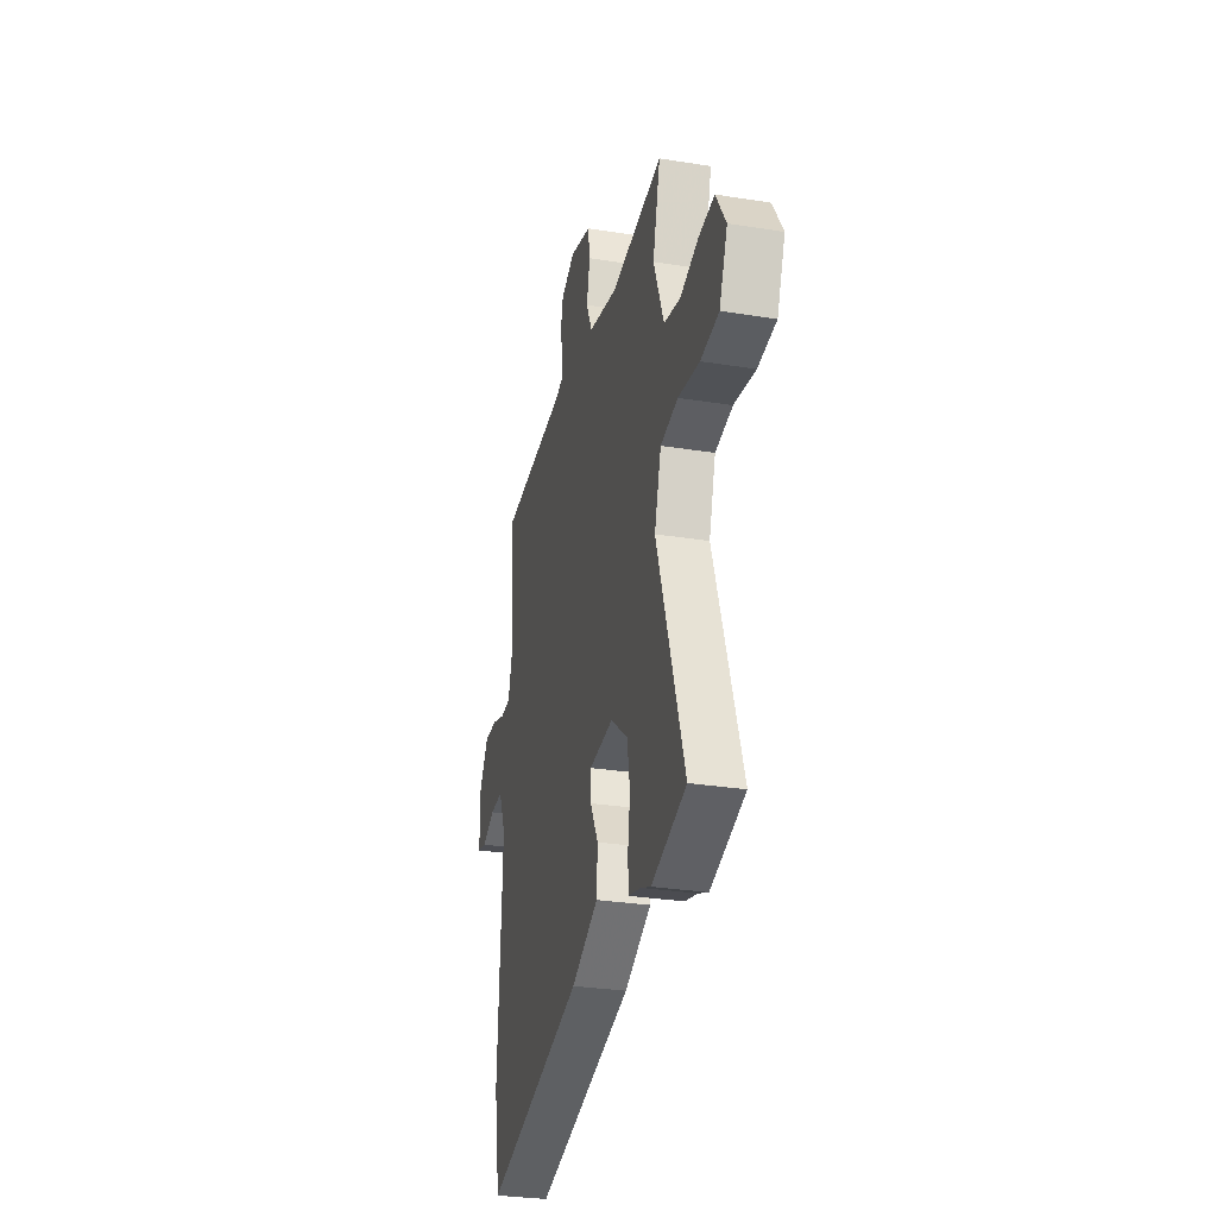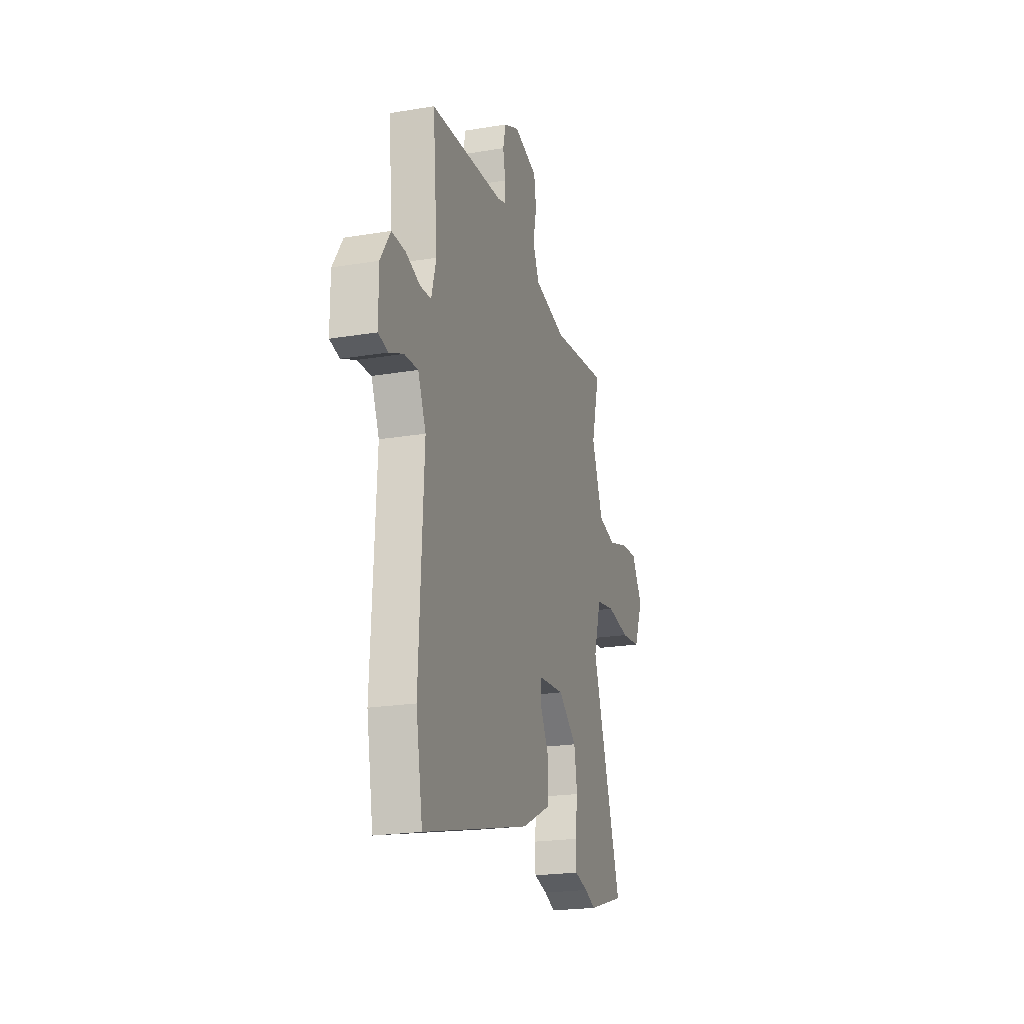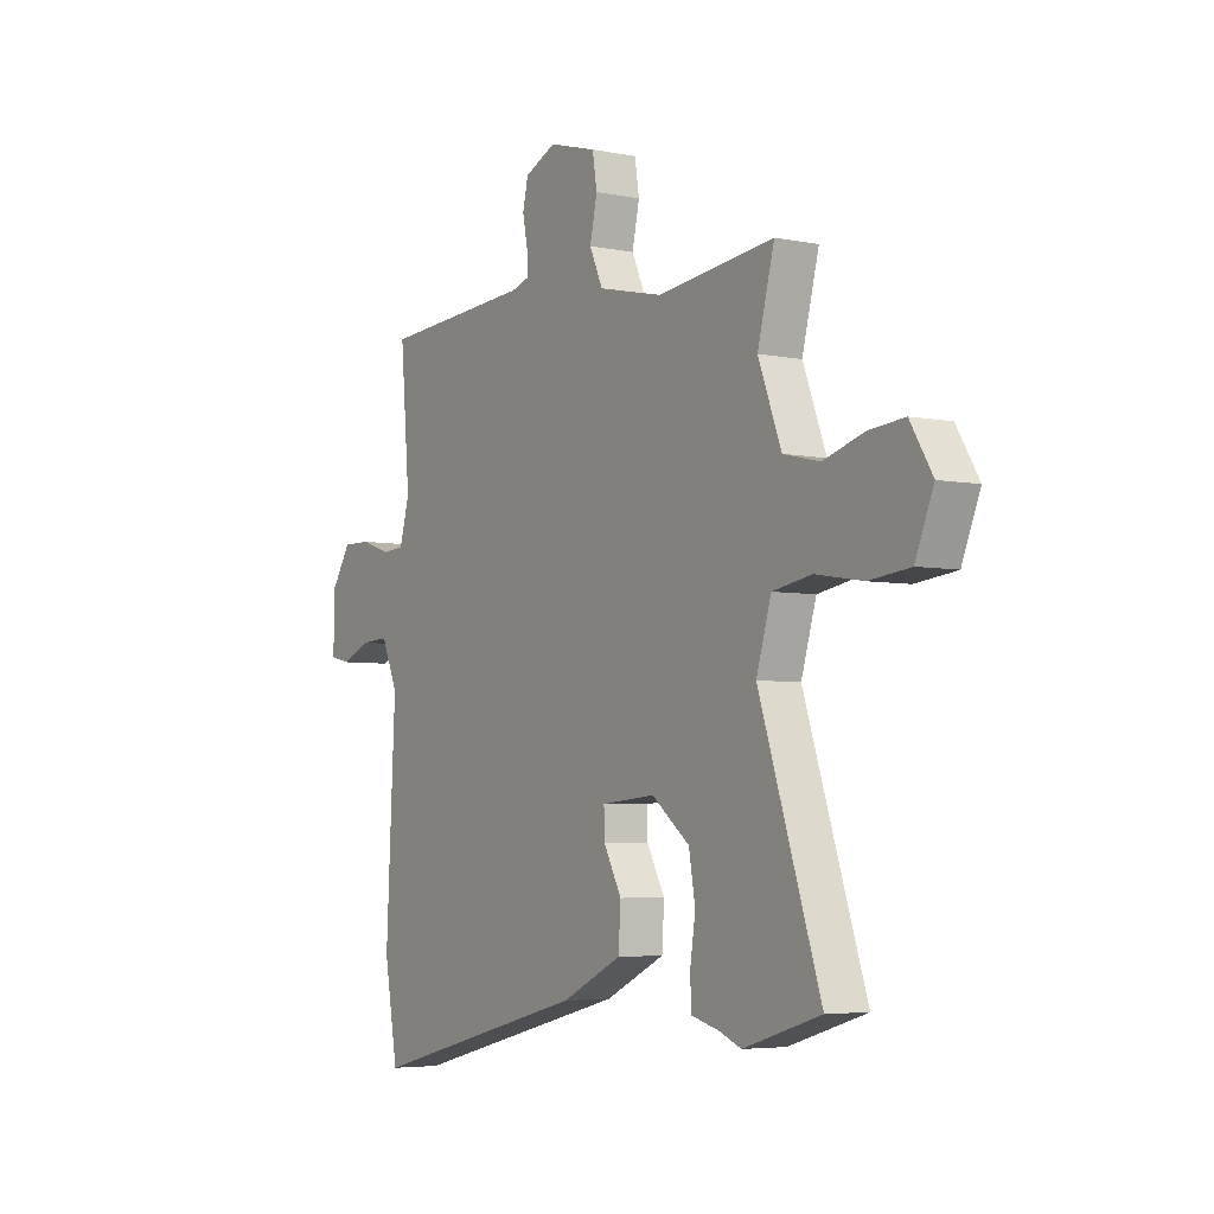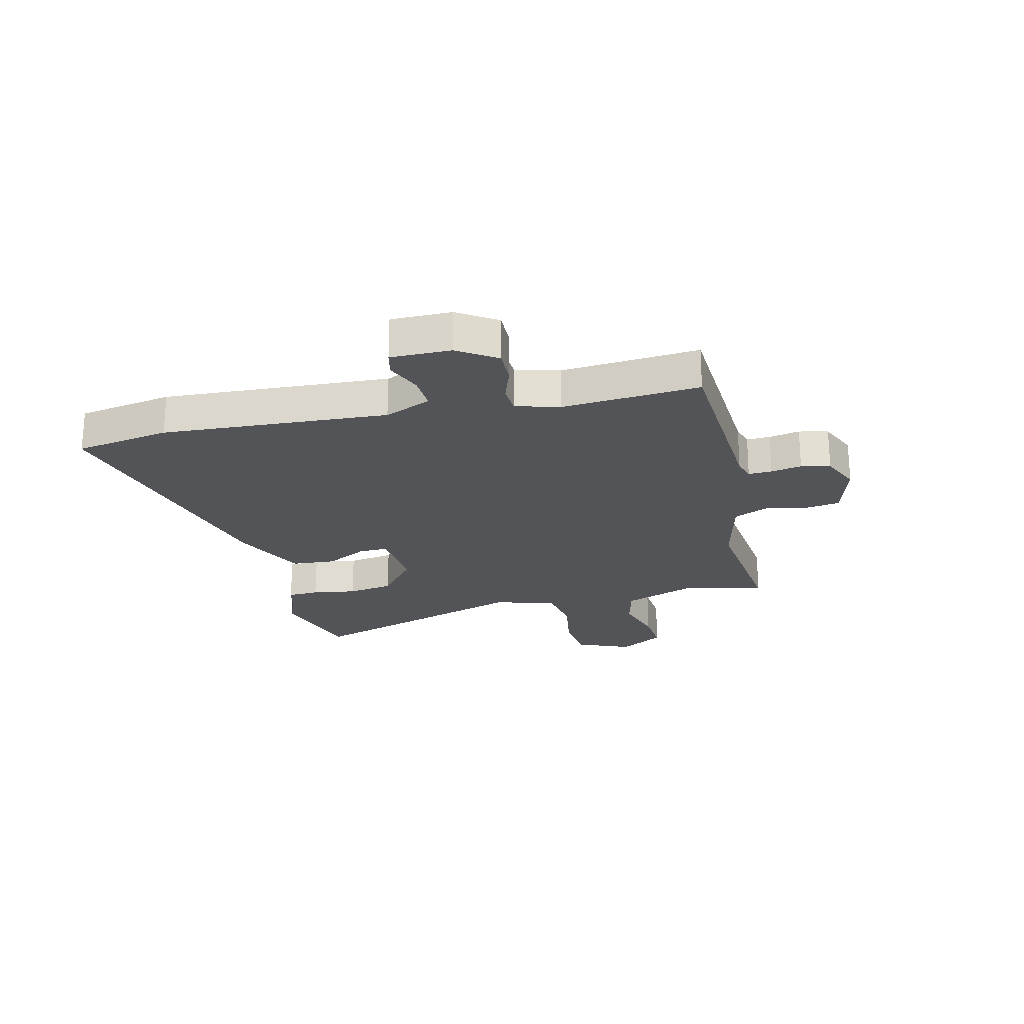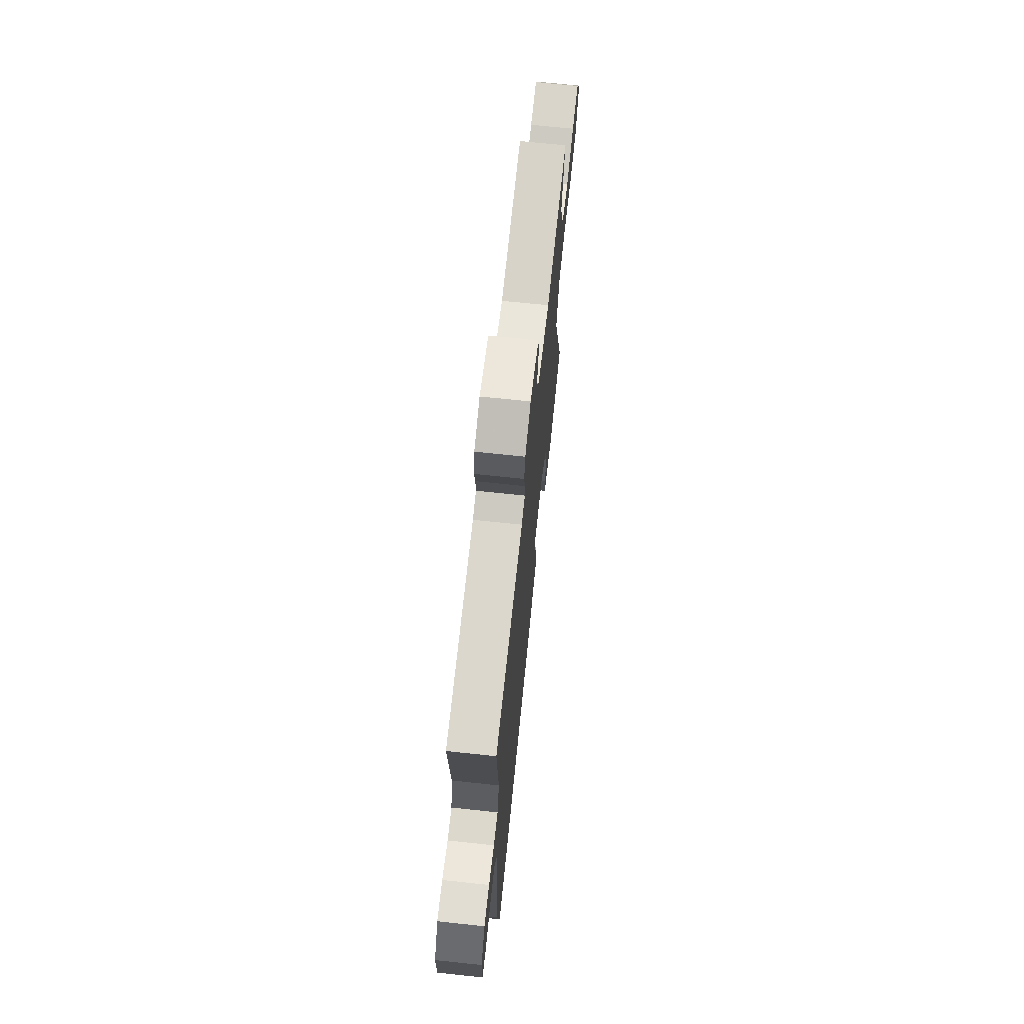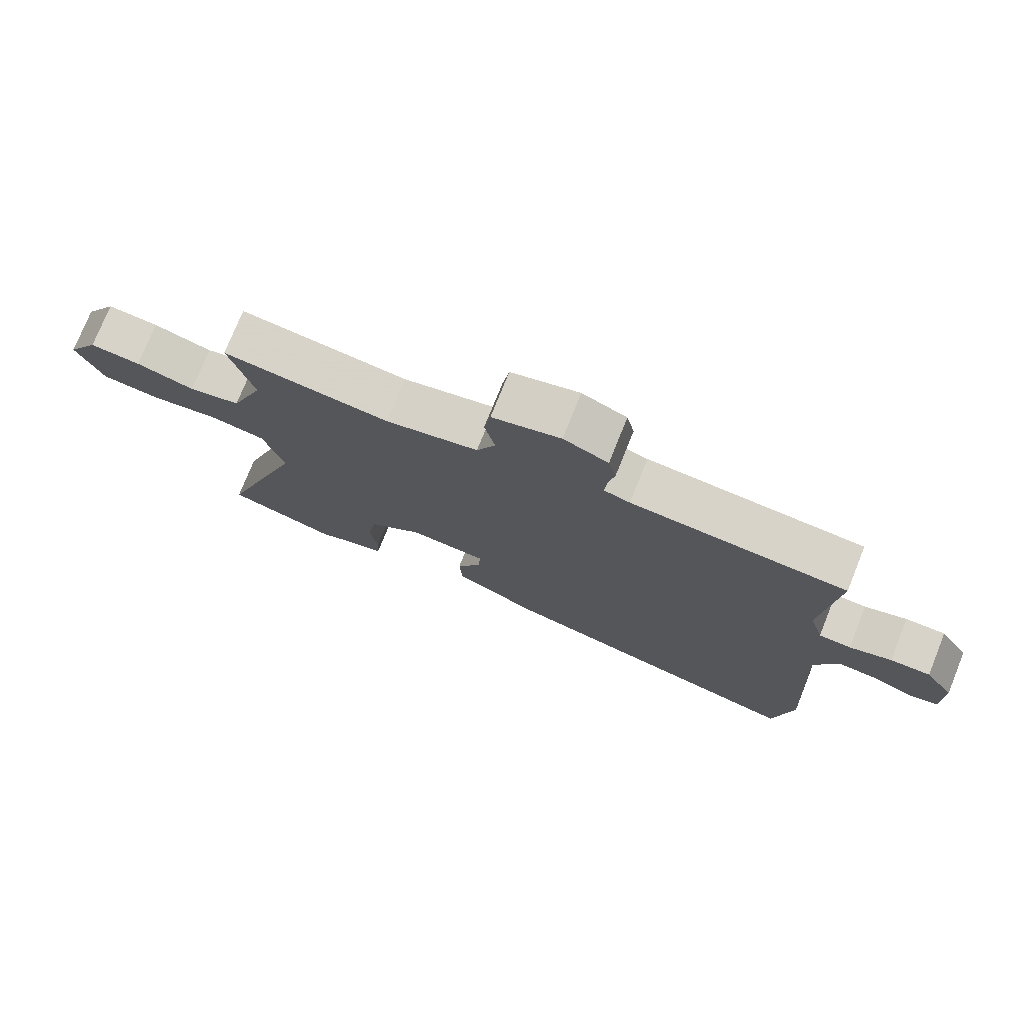
<metadata>
{"format":"obj","ext":"obj","renderer":"f3d","projection":"perspective","resolution":1024,"background":"white","views":[{"elev":-29.8,"azim":76.8,"up":"+Z"},{"elev":-21.5,"azim":-73.5,"up":"+Z"},{"elev":-4.8,"azim":57.3,"up":"+Z"},{"elev":-22.9,"azim":-76.8,"up":"+Y"},{"elev":69.2,"azim":-83.9,"up":"+Z"},{"elev":75.8,"azim":-158.1,"up":"+Z"}]}
</metadata>
<code>
v -0.481 0.07 -0.606
v -0.511 0.07 -0.437
v -0.49 0.07 -0.034
v -0.526 0.07 0.049
v -0.588 0.07 0.046
v -0.652 0.07 0.019
v -0.696 0.07 0.029
v -0.696 0.07 0.137
v -0.651 0.07 0.206
v -0.589 0.07 0.205
v -0.524 0.07 0.183
v -0.474 0.07 0.186
v -0.452 0.07 0.264
v -0.473 0.07 0.509
v -0.138 0.07 0.53
v -0.098 0.07 0.542
v -0.1 0.07 0.584
v -0.111 0.07 0.639
v -0.099 0.07 0.691
v -0.03 0.07 0.722
v 0.076 0.07 0.692
v 0.086 0.07 0.63
v 0.07 0.07 0.557
v 0.099 0.07 0.493
v 0.243 0.07 0.46
v 0.501 0.07 0.49
v 0.464 0.07 0.348
v 0.515 0.07 0.215
v 0.595 0.07 0.196
v 0.685 0.07 0.223
v 0.763 0.07 0.23
v 0.812 0.07 0.15
v 0.772 0.07 0.053
v 0.682 0.07 0.043
v 0.577 0.07 0.06
v 0.491 0.07 0.045
v 0.458 0.07 -0.064
v 0.594 0.07 -0.471
v 0.423 0.07 -0.523
v 0.374 0.07 -0.503
v 0.313 0.07 -0.487
v 0.31 0.07 -0.431
v 0.322 0.07 -0.352
v 0.308 0.07 -0.27
v 0.224 0.07 -0.204
v 0.105 0.07 -0.214
v 0.106 0.07 -0.266
v 0.146 0.07 -0.34
v 0.141 0.07 -0.418
v 0.008 0.07 -0.482
v -0.481 0 -0.606
v -0.511 0 -0.437
v -0.49 0 -0.034
v -0.526 0 0.049
v -0.588 0 0.046
v -0.652 0 0.019
v -0.696 0 0.029
v -0.696 0 0.137
v -0.651 0 0.206
v -0.589 0 0.205
v -0.524 0 0.183
v -0.474 0 0.186
v -0.452 0 0.264
v -0.473 0 0.509
v -0.138 0 0.53
v -0.098 0 0.542
v -0.1 0 0.584
v -0.111 0 0.639
v -0.099 0 0.691
v -0.03 0 0.722
v 0.076 0 0.692
v 0.086 0 0.63
v 0.07 0 0.557
v 0.099 0 0.493
v 0.243 0 0.46
v 0.501 0 0.49
v 0.464 0 0.348
v 0.515 0 0.215
v 0.595 0 0.196
v 0.685 0 0.223
v 0.763 0 0.23
v 0.812 0 0.15
v 0.772 0 0.053
v 0.682 0 0.043
v 0.577 0 0.06
v 0.491 0 0.045
v 0.458 0 -0.064
v 0.594 0 -0.471
v 0.423 0 -0.523
v 0.374 0 -0.503
v 0.313 0 -0.487
v 0.31 0 -0.431
v 0.322 0 -0.352
v 0.308 0 -0.27
v 0.224 0 -0.204
v 0.105 0 -0.214
v 0.106 0 -0.266
v 0.146 0 -0.34
v 0.141 0 -0.418
v 0.008 0 -0.482
f 47 48 49 50
f 46 47 50 1
f 40 41 42 43
f 40 43 44
f 37 38 39 40
f 37 40 44
f 36 37 44 45
f 32 33 34 35
f 32 35 36
f 29 30 31 32
f 29 32 36
f 28 29 36 45
f 25 26 27
f 24 25 27 28
f 20 21 22 23
f 20 23 24
f 17 18 19 20
f 16 17 20 24
f 15 16 24 28
f 13 14 15 28
f 8 9 10 11
f 8 11 12
f 5 6 7 8
f 4 5 8 12
f 3 4 12
f 46 1 2 3
f 13 28 45 46
f 3 12 13 46
f 100 99 98 97
f 51 100 97 96
f 93 92 91 90
f 94 93 90
f 90 89 88 87
f 94 90 87
f 95 94 87 86
f 85 84 83 82
f 86 85 82
f 82 81 80 79
f 86 82 79
f 95 86 79 78
f 77 76 75
f 78 77 75 74
f 73 72 71 70
f 74 73 70
f 70 69 68 67
f 74 70 67 66
f 78 74 66 65
f 78 65 64 63
f 61 60 59 58
f 62 61 58
f 58 57 56 55
f 62 58 55 54
f 62 54 53
f 53 52 51 96
f 96 95 78 63
f 96 63 62 53
f 1 51 52 2
f 2 52 53 3
f 3 53 54 4
f 4 54 55 5
f 5 55 56 6
f 6 56 57 7
f 7 57 58 8
f 8 58 59 9
f 9 59 60 10
f 10 60 61 11
f 11 61 62 12
f 12 62 63 13
f 13 63 64 14
f 14 64 65 15
f 15 65 66 16
f 16 66 67 17
f 17 67 68 18
f 18 68 69 19
f 19 69 70 20
f 20 70 71 21
f 21 71 72 22
f 22 72 73 23
f 23 73 74 24
f 24 74 75 25
f 25 75 76 26
f 26 76 77 27
f 27 77 78 28
f 28 78 79 29
f 29 79 80 30
f 30 80 81 31
f 31 81 82 32
f 32 82 83 33
f 33 83 84 34
f 34 84 85 35
f 35 85 86 36
f 36 86 87 37
f 37 87 88 38
f 38 88 89 39
f 39 89 90 40
f 40 90 91 41
f 41 91 92 42
f 42 92 93 43
f 43 93 94 44
f 44 94 95 45
f 45 95 96 46
f 46 96 97 47
f 47 97 98 48
f 48 98 99 49
f 49 99 100 50
f 50 100 51 1

</code>
